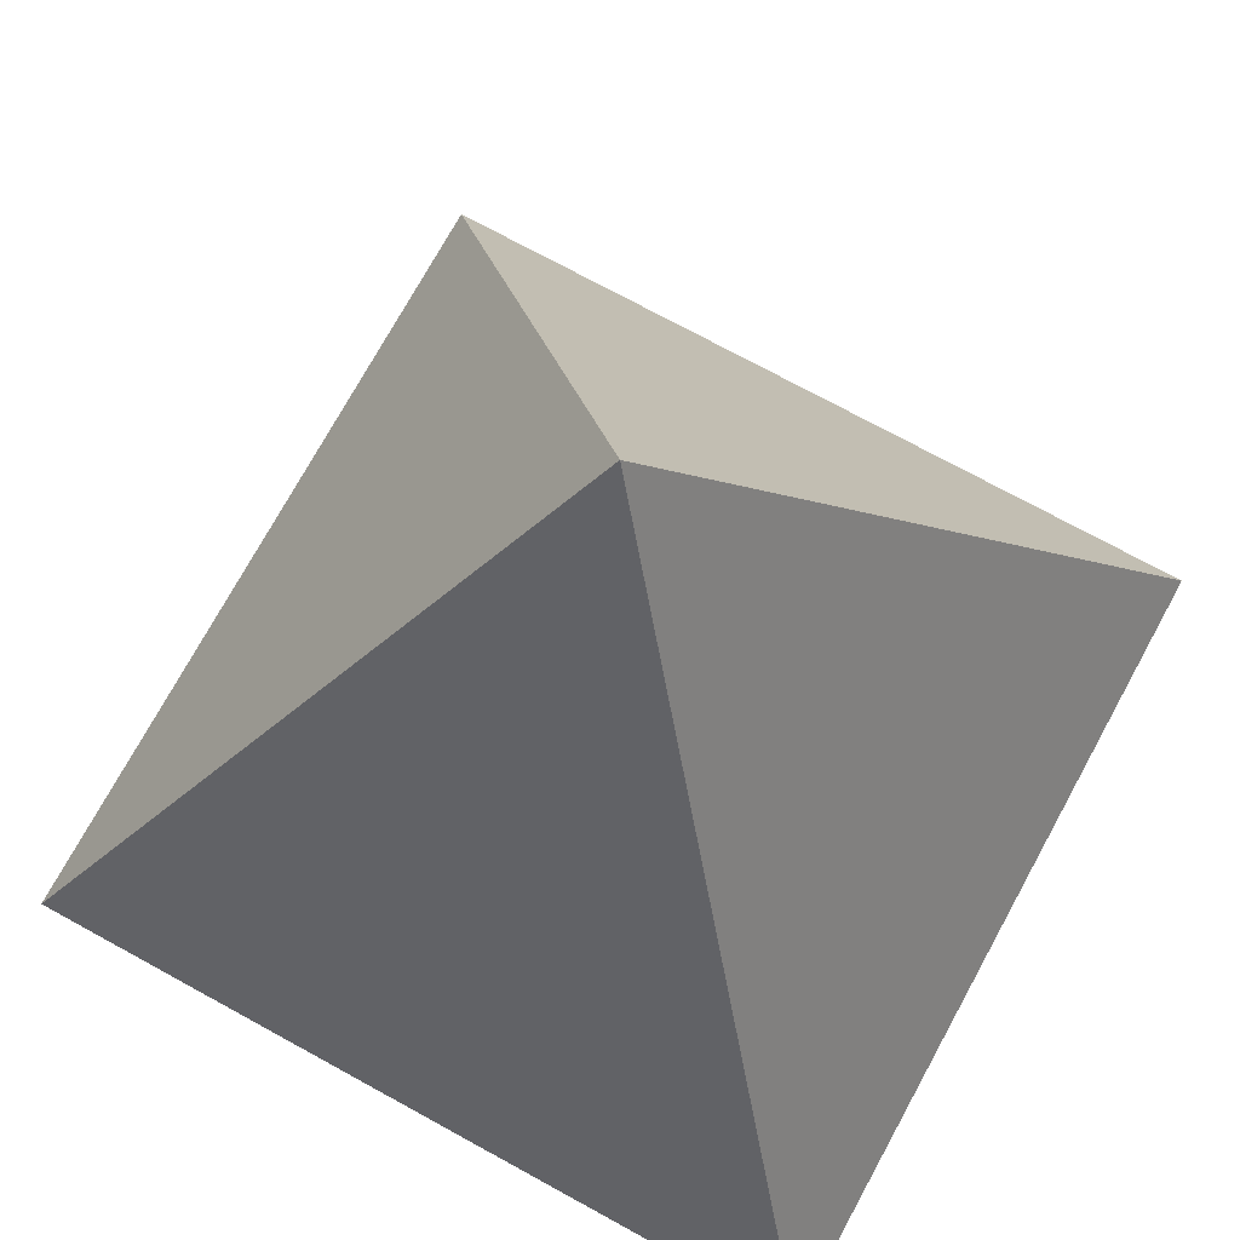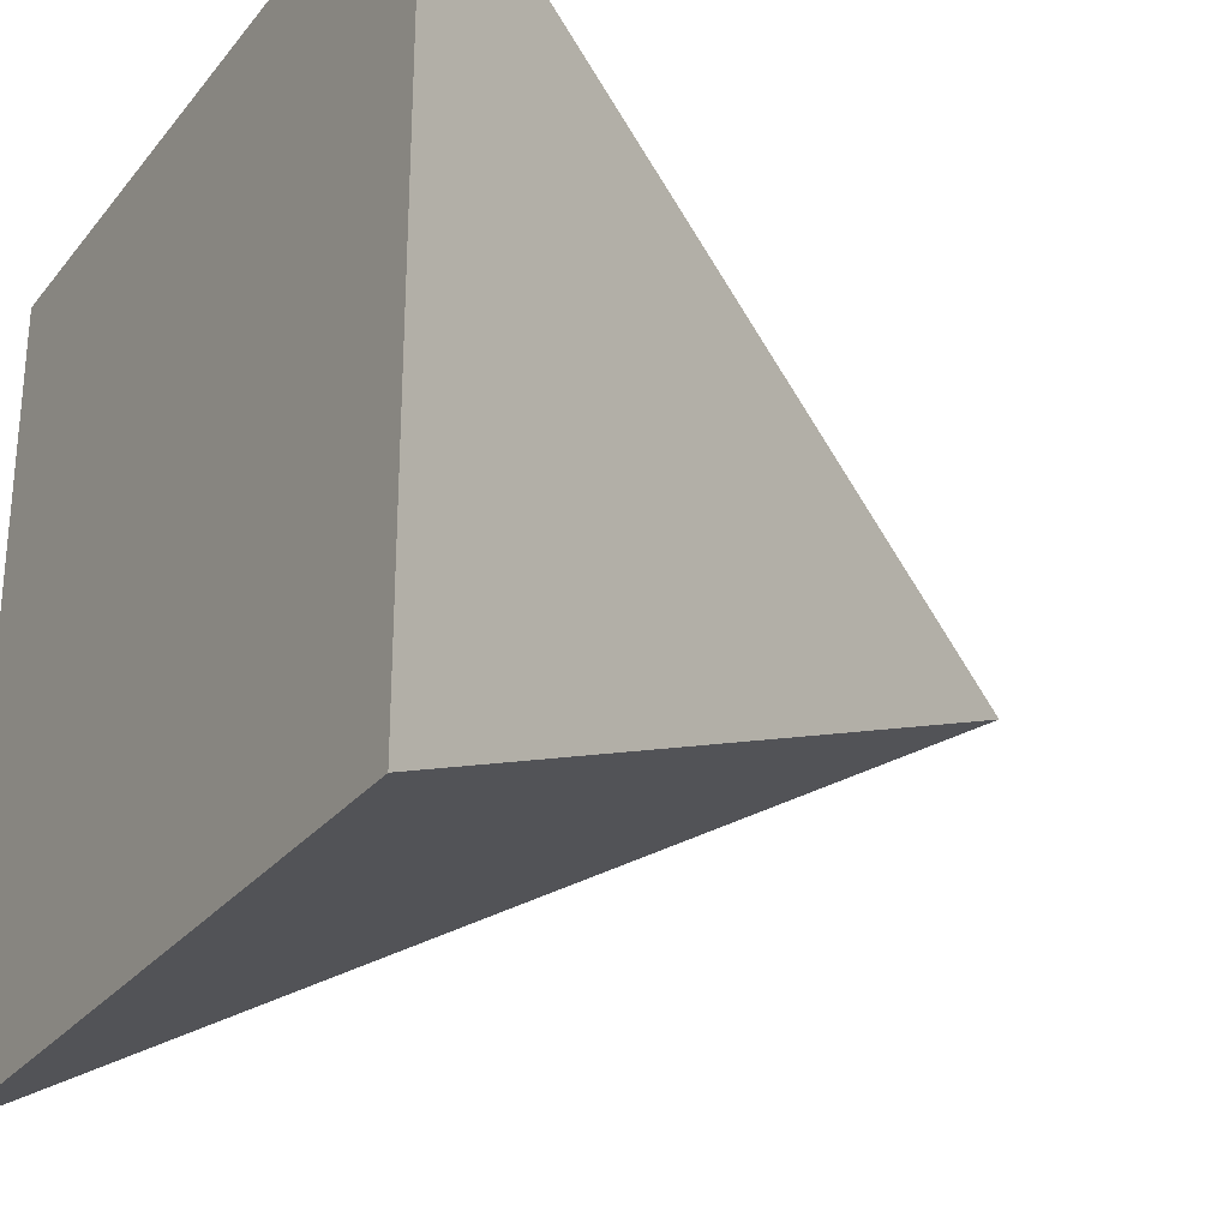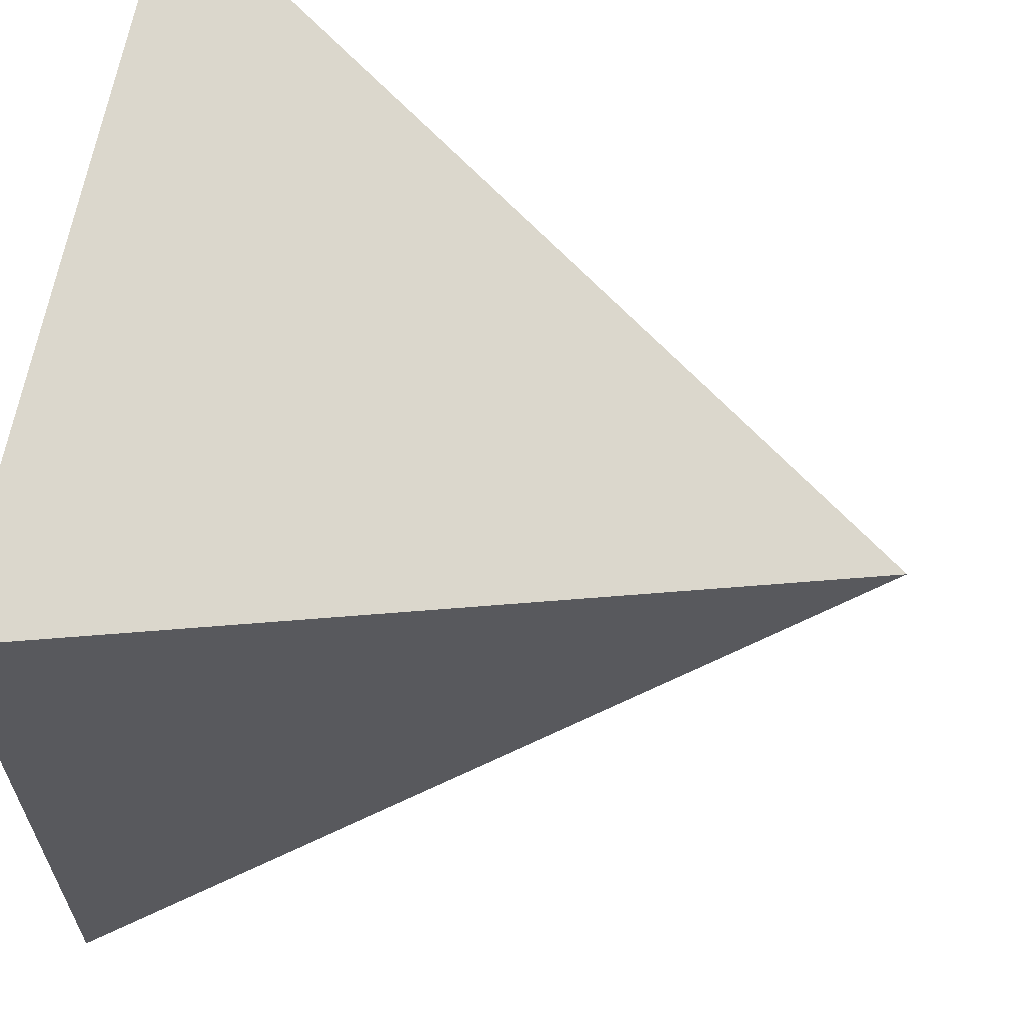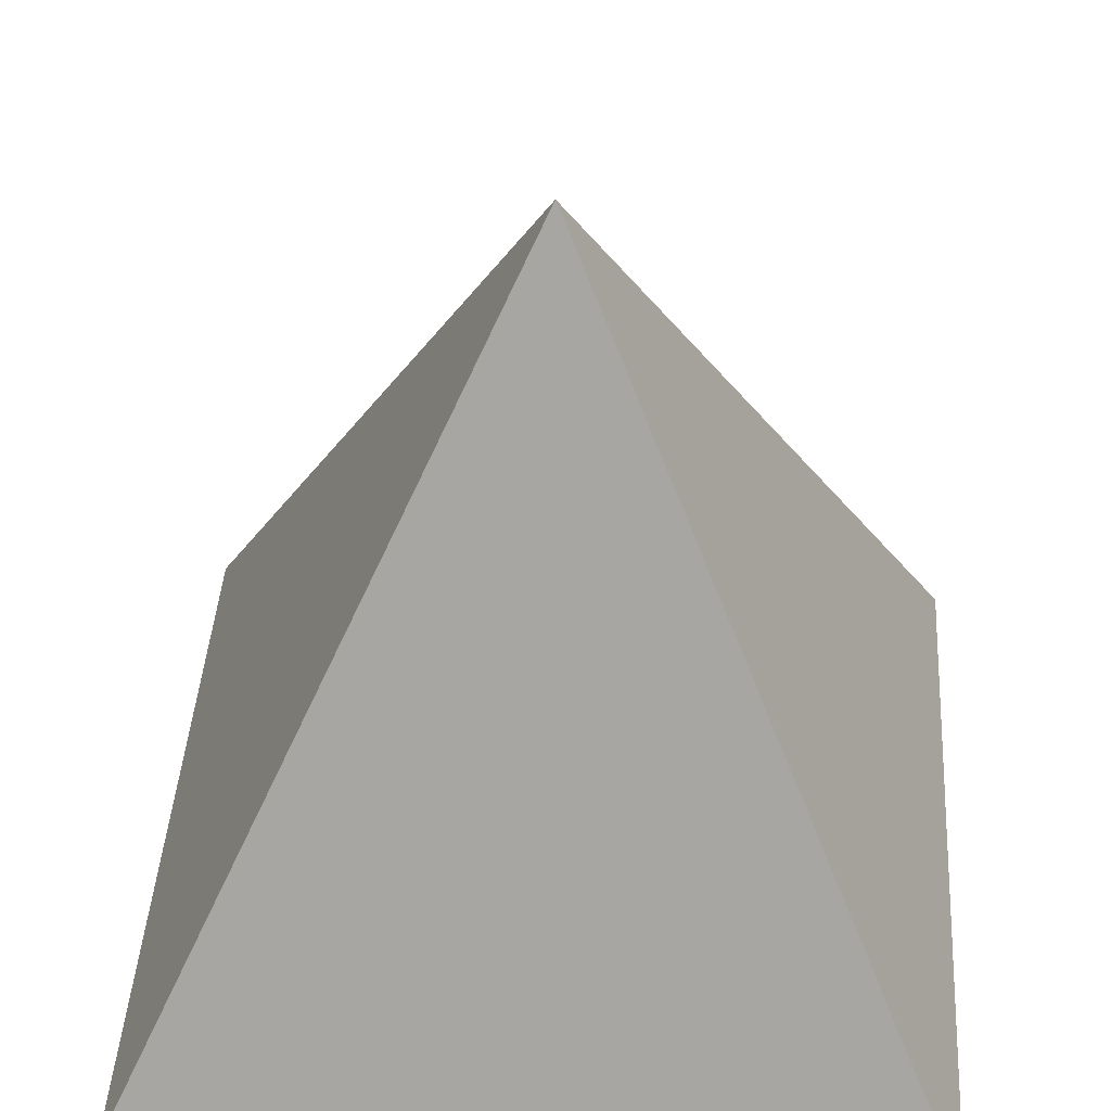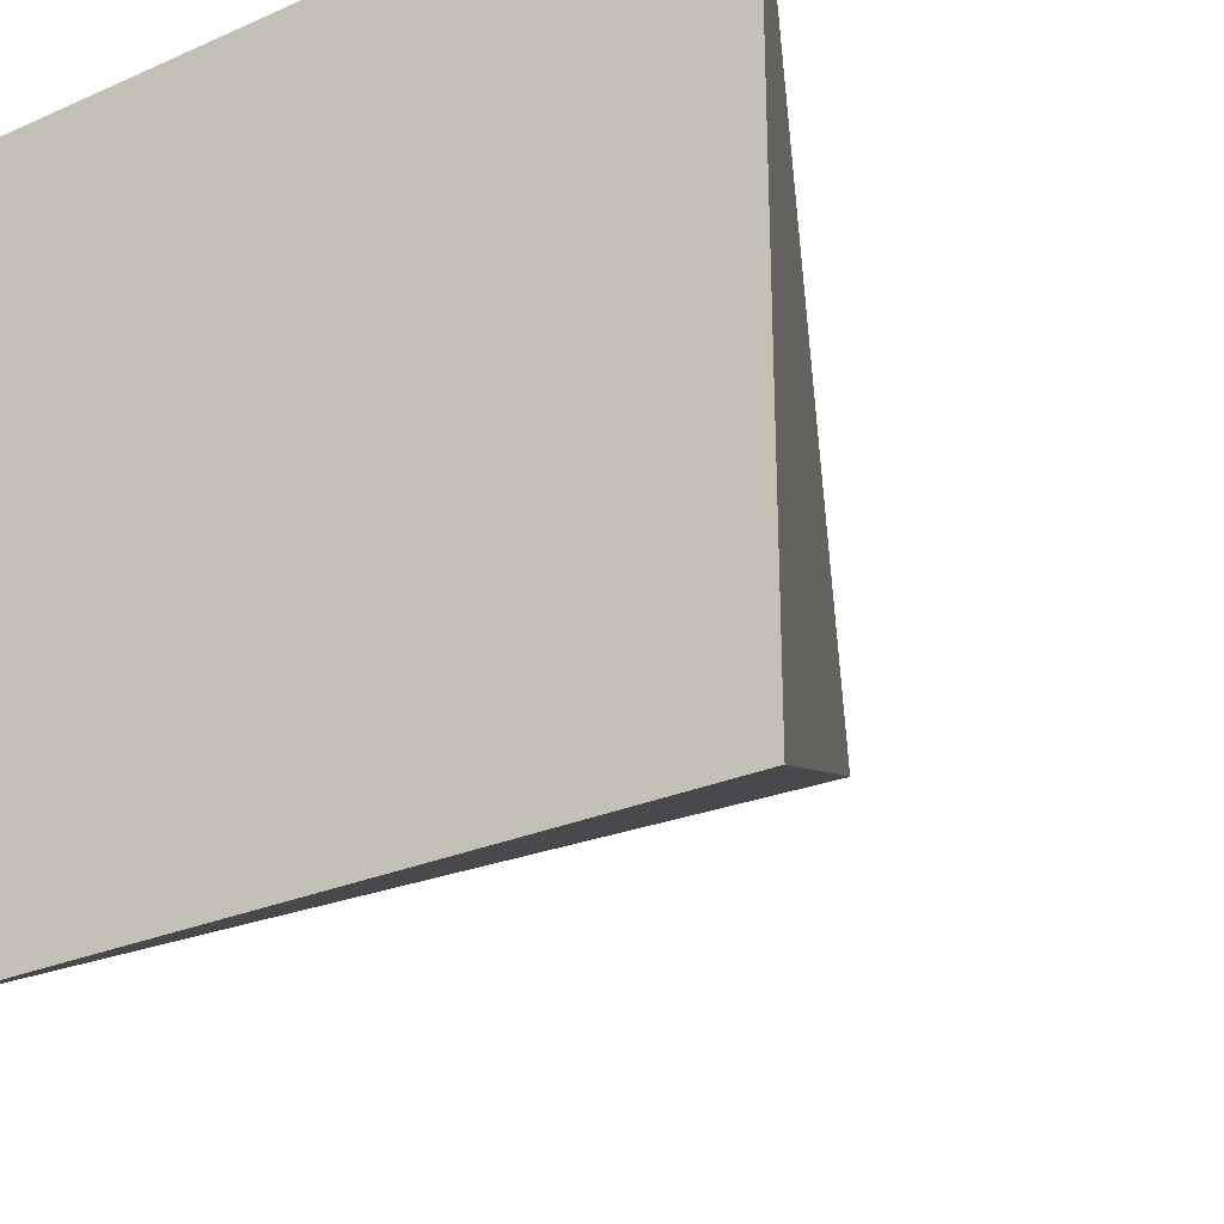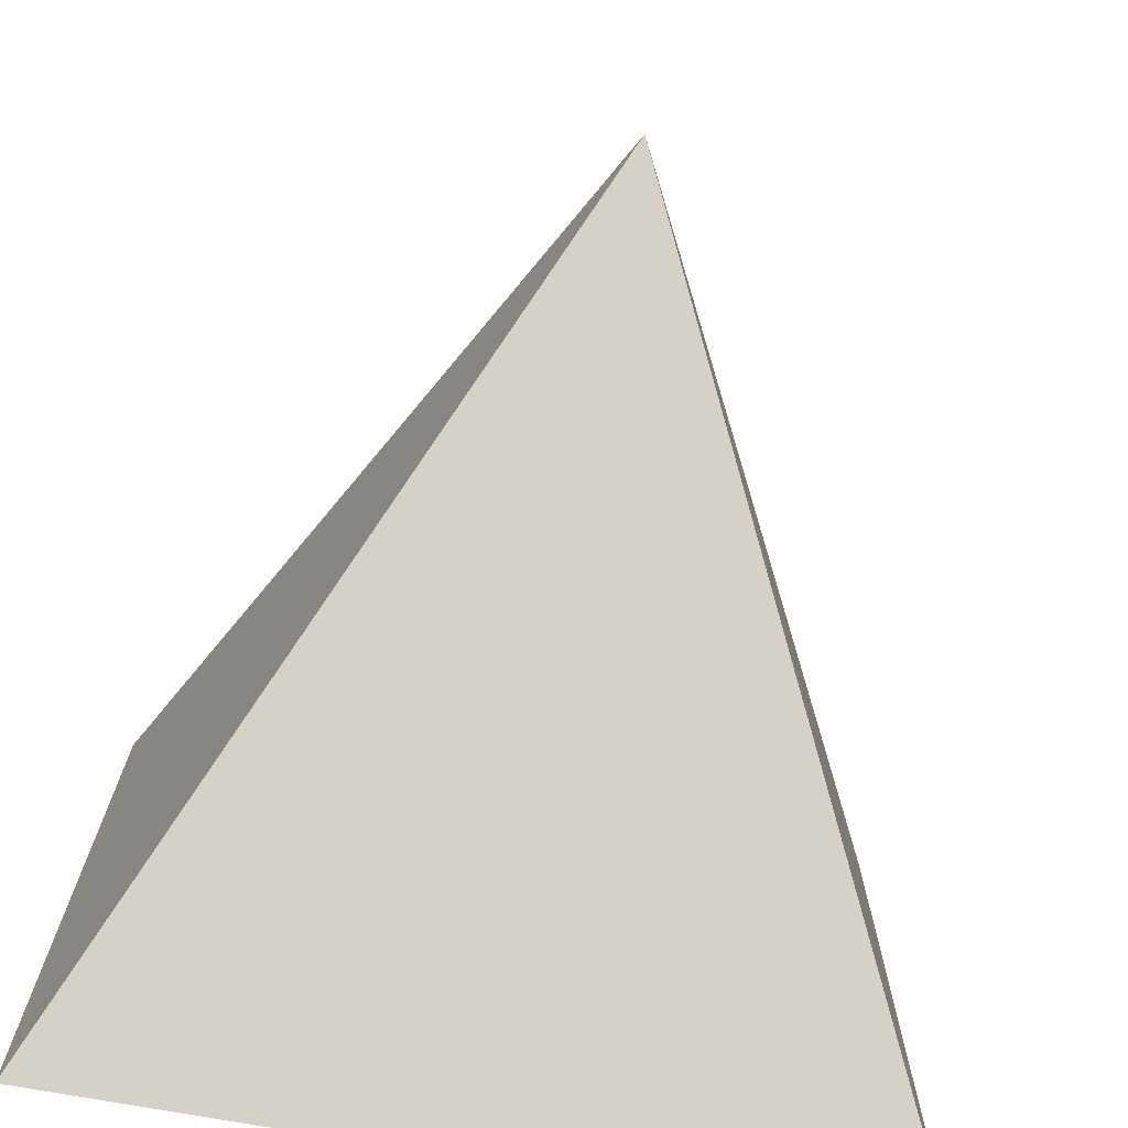
<metadata>
{"format":"obj","ext":"obj","renderer":"f3d","projection":"perspective","resolution":1024,"background":"white","views":[{"elev":73.4,"azim":118.7,"up":"+Z"},{"elev":-27.7,"azim":-120.4,"up":"+Y"},{"elev":63.3,"azim":-80.0,"up":"+Y"},{"elev":41.8,"azim":3.7,"up":"+Z"},{"elev":-27.7,"azim":-146.1,"up":"+Y"},{"elev":-73.4,"azim":-10.2,"up":"+Y"}]}
</metadata>
<code>
v -1 -1 0
v 1 -1 0
v 1 1 0
v -1 1 0
v 0 0 2
f 1 2 3
f 1 3 4
f 2 1 5
f 2 5 3
f 3 5 4
f 1 4 5

</code>
